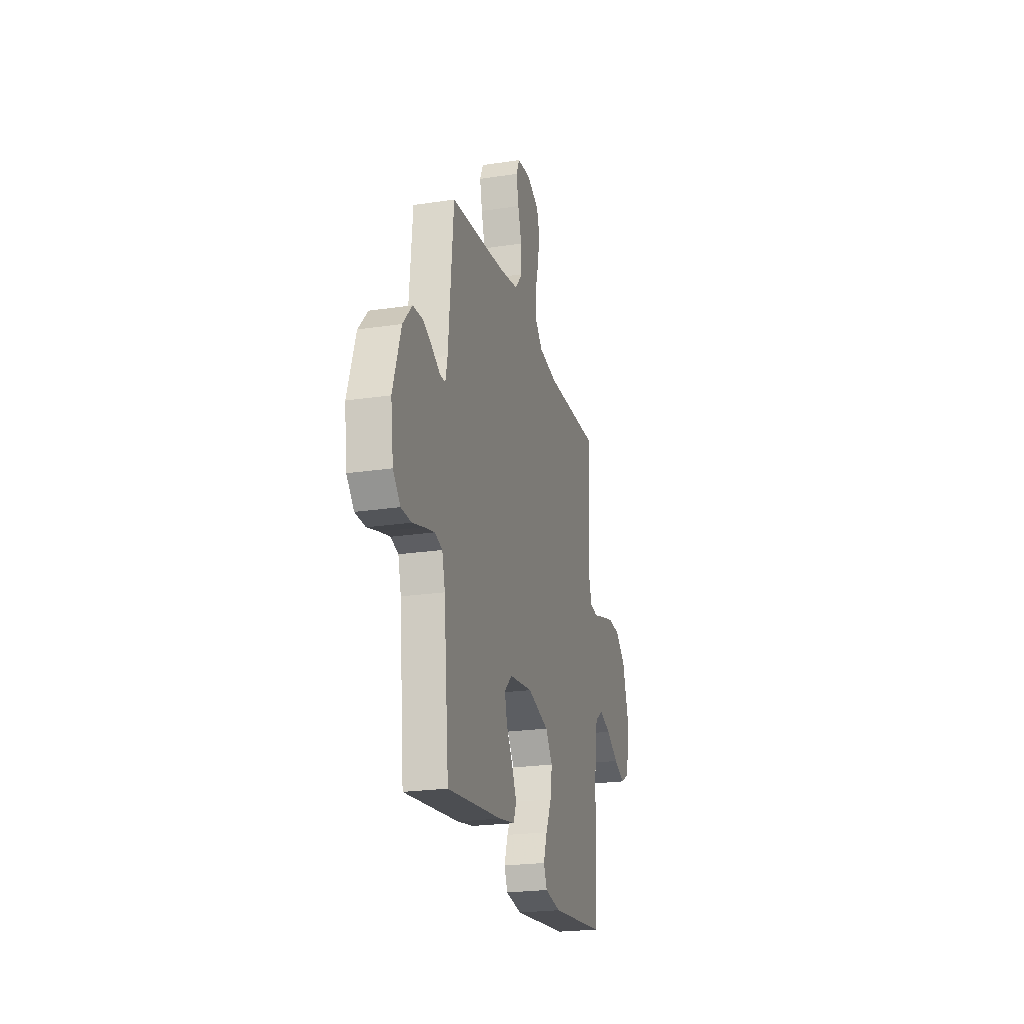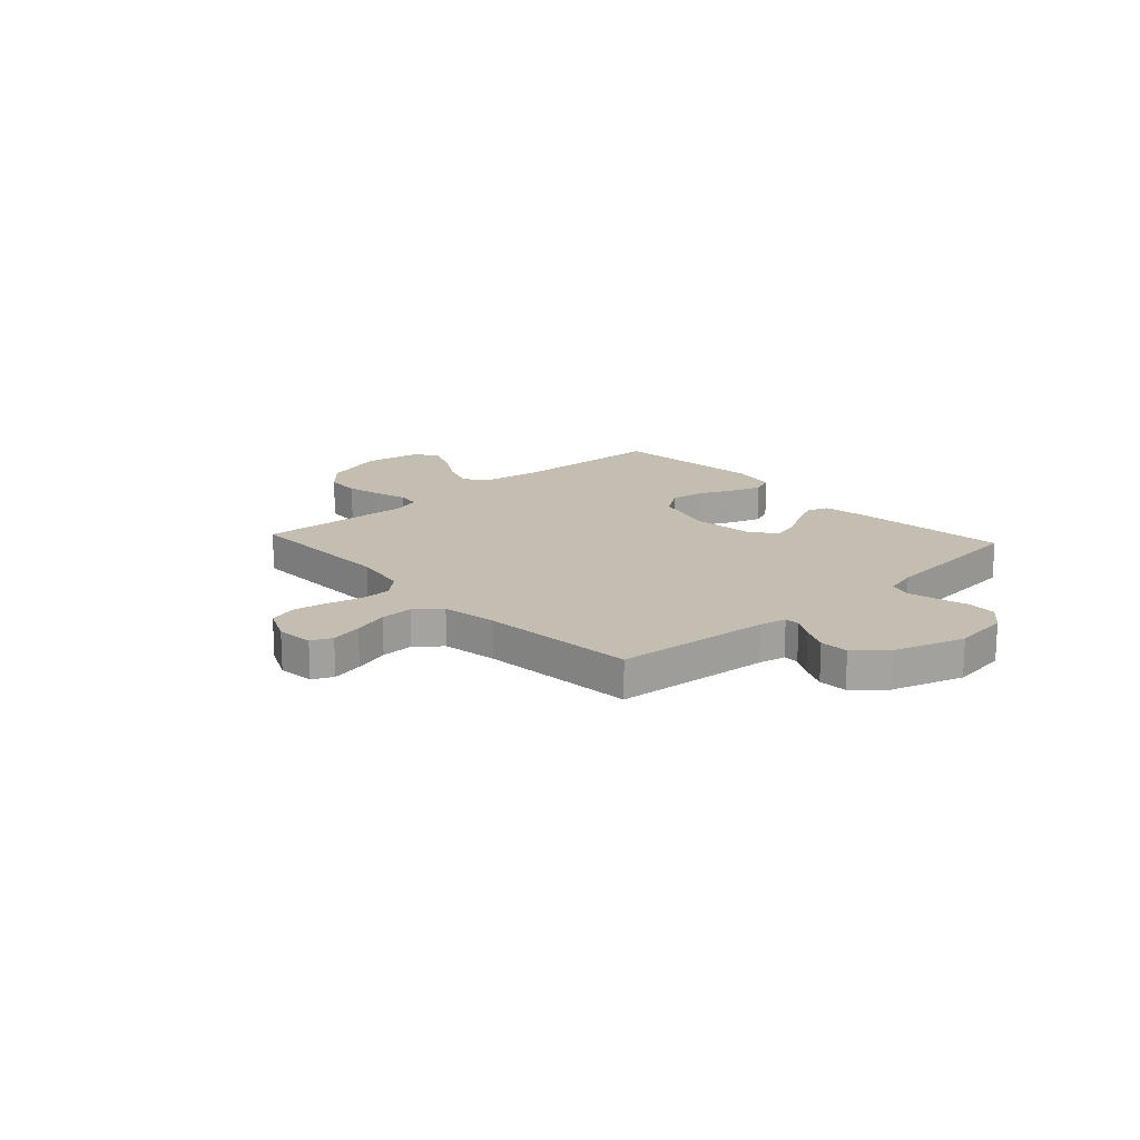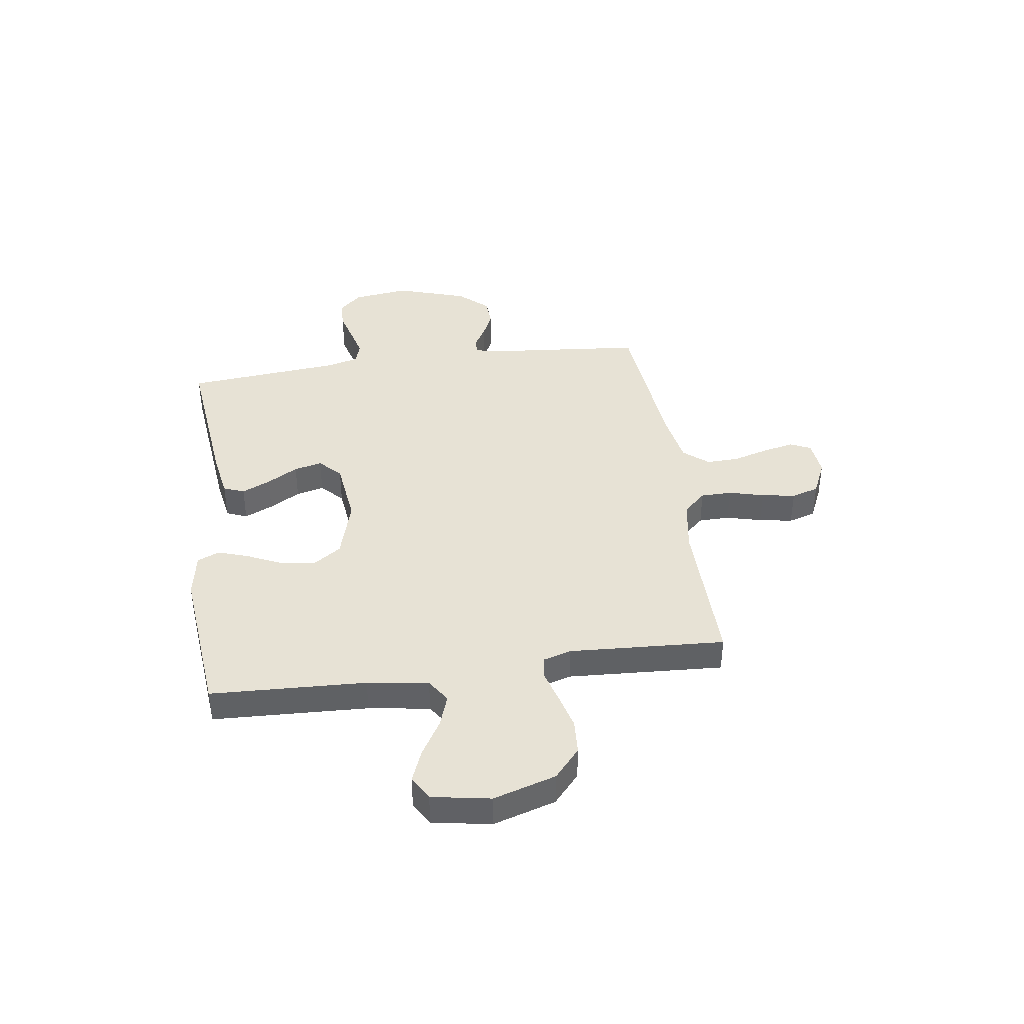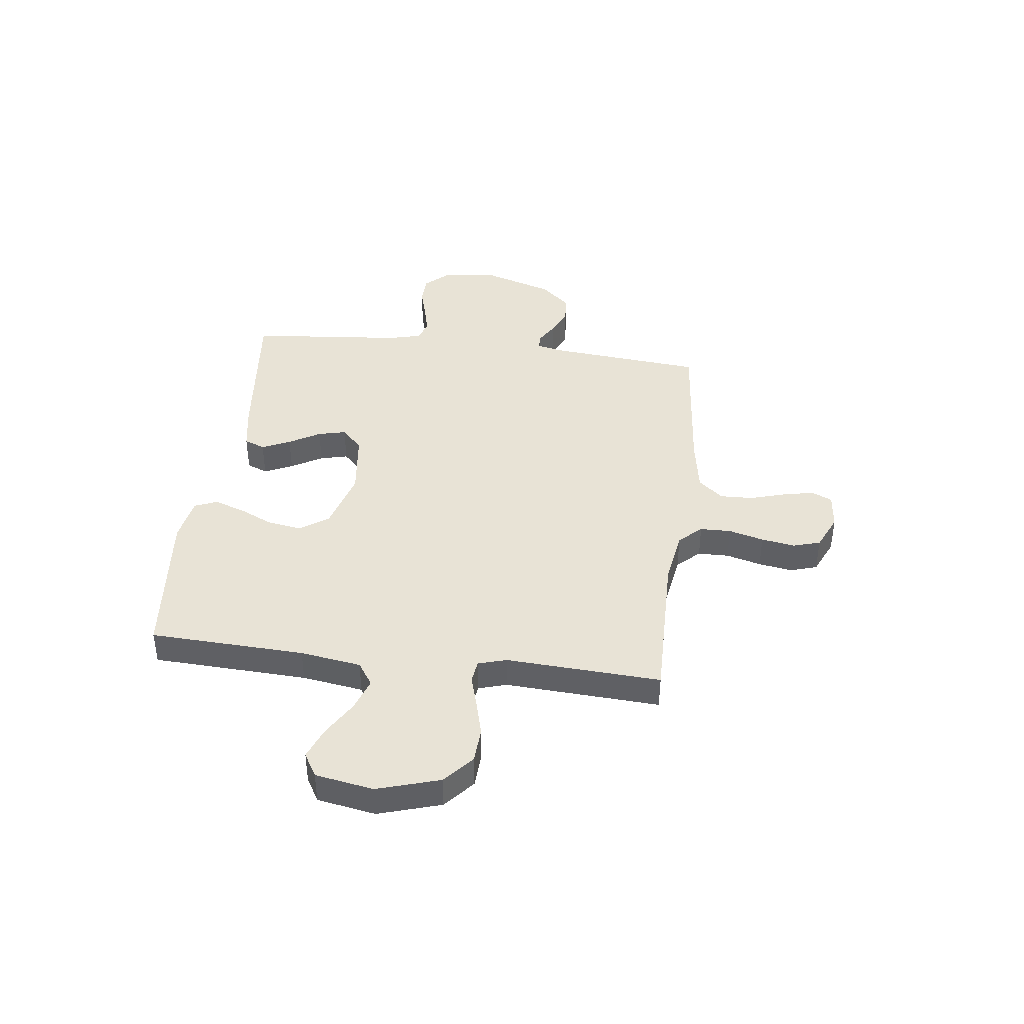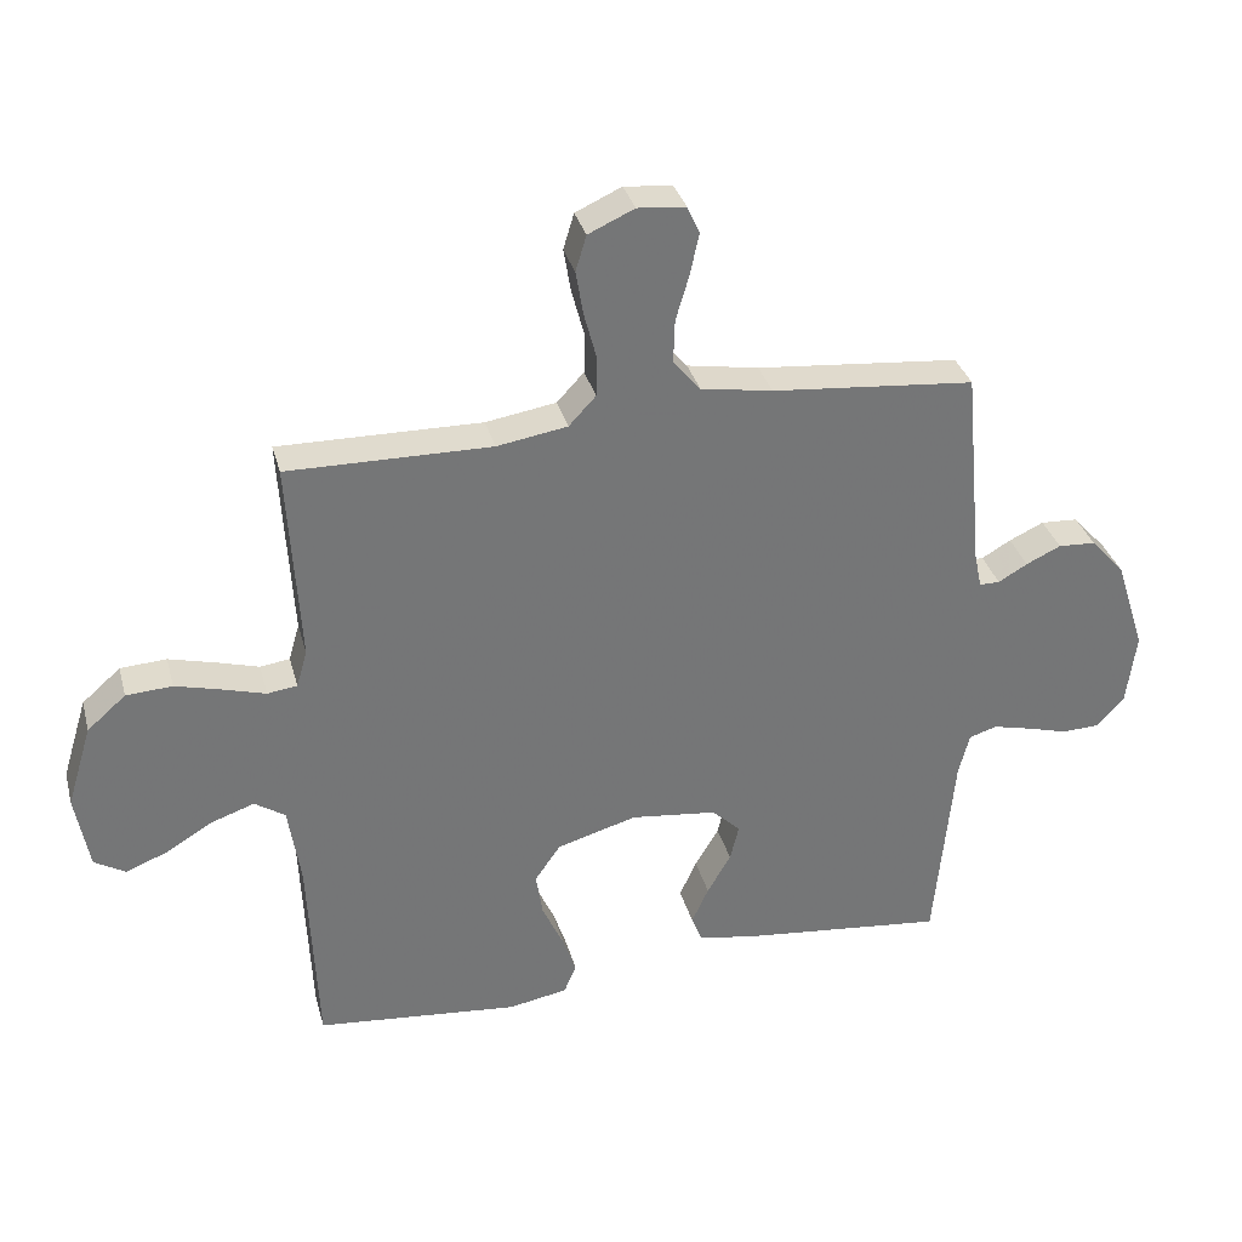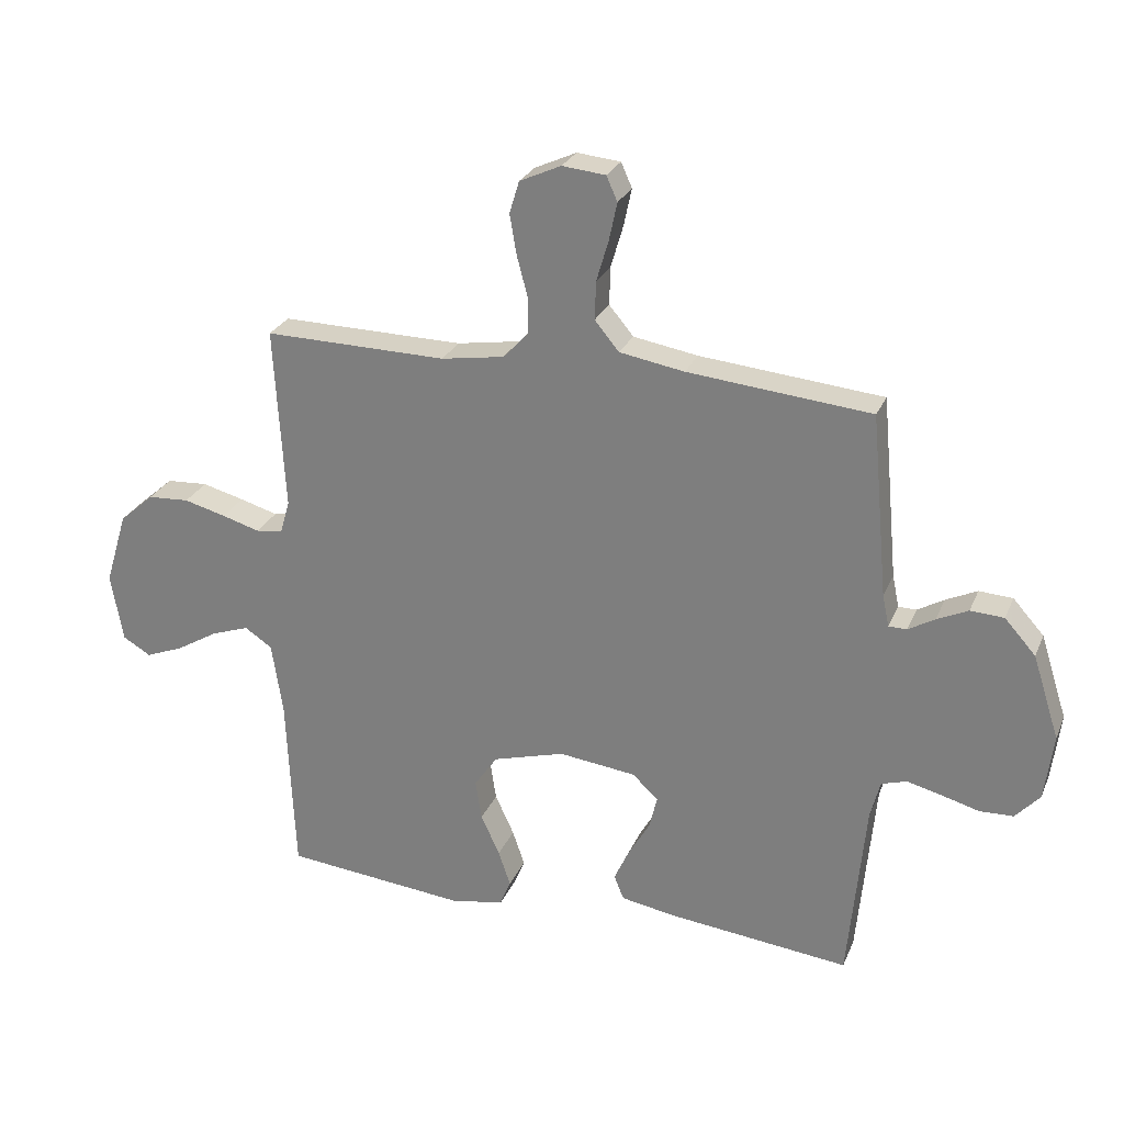
<metadata>
{"format":"obj","ext":"obj","renderer":"f3d","projection":"perspective","resolution":1024,"background":"white","views":[{"elev":-22.5,"azim":104.6,"up":"+Z"},{"elev":17.2,"azim":47.5,"up":"+Y"},{"elev":40.3,"azim":-98.1,"up":"+Y"},{"elev":41.5,"azim":-83.0,"up":"+Y"},{"elev":33.6,"azim":-14.6,"up":"+Z"},{"elev":26.4,"azim":19.5,"up":"+Z"}]}
</metadata>
<code>
v -0.5 0.07 -0.5
v -0.513 0.07 -0.2
v -0.531 0.07 -0.082
v -0.576 0.07 -0.052
v -0.639 0.07 -0.074
v -0.707 0.07 -0.115
v -0.77 0.07 -0.14
v -0.816 0.07 -0.113
v -0.836 0.07 0
v -0.799 0.07 0.121
v -0.742 0.07 0.171
v -0.674 0.07 0.175
v -0.605 0.07 0.157
v -0.543 0.07 0.139
v -0.499 0.07 0.145
v -0.483 0.07 0.2
v -0.5 0.07 0.5
v -0.2 0.07 0.496
v -0.096 0.07 0.513
v -0.056 0.07 0.556
v -0.055 0.07 0.616
v -0.073 0.07 0.684
v -0.084 0.07 0.749
v -0.068 0.07 0.802
v 0 0.07 0.833
v 0.071 0.07 0.826
v 0.089 0.07 0.786
v 0.076 0.07 0.725
v 0.056 0.07 0.657
v 0.054 0.07 0.594
v 0.094 0.07 0.546
v 0.2 0.07 0.528
v 0.5 0.07 0.5
v 0.528 0.07 0.2
v 0.539 0.07 0.148
v 0.569 0.07 0.148
v 0.612 0.07 0.173
v 0.663 0.07 0.197
v 0.718 0.07 0.194
v 0.769 0.07 0.137
v 0.813 0.07 0
v 0.799 0.07 -0.109
v 0.759 0.07 -0.153
v 0.703 0.07 -0.155
v 0.642 0.07 -0.138
v 0.585 0.07 -0.124
v 0.544 0.07 -0.137
v 0.528 0.07 -0.2
v 0.5 0.07 -0.5
v 0.2 0.07 -0.468
v 0.112 0.07 -0.453
v 0.096 0.07 -0.413
v 0.121 0.07 -0.358
v 0.156 0.07 -0.298
v 0.169 0.07 -0.244
v 0.127 0.07 -0.204
v 0 0.07 -0.189
v -0.118 0.07 -0.223
v -0.156 0.07 -0.278
v -0.146 0.07 -0.344
v -0.115 0.07 -0.411
v -0.095 0.07 -0.47
v -0.113 0.07 -0.513
v -0.2 0.07 -0.529
v -0.5 0 -0.5
v -0.513 0 -0.2
v -0.531 0 -0.082
v -0.576 0 -0.052
v -0.639 0 -0.074
v -0.707 0 -0.115
v -0.77 0 -0.14
v -0.816 0 -0.113
v -0.836 0 0
v -0.799 0 0.121
v -0.742 0 0.171
v -0.674 0 0.175
v -0.605 0 0.157
v -0.543 0 0.139
v -0.499 0 0.145
v -0.483 0 0.2
v -0.5 0 0.5
v -0.2 0 0.496
v -0.096 0 0.513
v -0.056 0 0.556
v -0.055 0 0.616
v -0.073 0 0.684
v -0.084 0 0.749
v -0.068 0 0.802
v 0 0 0.833
v 0.071 0 0.826
v 0.089 0 0.786
v 0.076 0 0.725
v 0.056 0 0.657
v 0.054 0 0.594
v 0.094 0 0.546
v 0.2 0 0.528
v 0.5 0 0.5
v 0.528 0 0.2
v 0.539 0 0.148
v 0.569 0 0.148
v 0.612 0 0.173
v 0.663 0 0.197
v 0.718 0 0.194
v 0.769 0 0.137
v 0.813 0 0
v 0.799 0 -0.109
v 0.759 0 -0.153
v 0.703 0 -0.155
v 0.642 0 -0.138
v 0.585 0 -0.124
v 0.544 0 -0.137
v 0.528 0 -0.2
v 0.5 0 -0.5
v 0.2 0 -0.468
v 0.112 0 -0.453
v 0.096 0 -0.413
v 0.121 0 -0.358
v 0.156 0 -0.298
v 0.169 0 -0.244
v 0.127 0 -0.204
v 0 0 -0.189
v -0.118 0 -0.223
v -0.156 0 -0.278
v -0.146 0 -0.344
v -0.115 0 -0.411
v -0.095 0 -0.47
v -0.113 0 -0.513
v -0.2 0 -0.529
f 64 1 2
f 63 64 2
f 62 63 2
f 61 62 2
f 60 61 2
f 59 60 2 3
f 58 59 3 4
f 57 58 4
f 56 57 4
f 52 53 54
f 51 52 54
f 50 51 54
f 49 50 54
f 48 49 54
f 47 48 54 55
f 46 47 55 56
f 43 44 45
f 42 43 45
f 41 42 45
f 40 41 45
f 39 40 45
f 38 39 45
f 37 38 45
f 36 37 45
f 35 36 45 46
f 46 56 4
f 35 46 4
f 34 35 4
f 27 28 29
f 26 27 29
f 25 26 29
f 24 25 29
f 23 24 29
f 22 23 29
f 21 22 29
f 20 21 29 30
f 19 20 30 31
f 16 17 18
f 15 16 18 19
f 12 13 14
f 11 12 14
f 10 11 14
f 9 10 14
f 8 9 14
f 7 8 14
f 6 7 14
f 5 6 14
f 4 5 14 15
f 4 15 19
f 34 4 19
f 33 34 19
f 32 33 19
f 19 31 32
f 66 65 128
f 66 128 127
f 66 127 126
f 66 126 125
f 66 125 124
f 67 66 124 123
f 68 67 123 122
f 68 122 121
f 68 121 120
f 118 117 116
f 118 116 115
f 118 115 114
f 118 114 113
f 118 113 112
f 119 118 112 111
f 120 119 111 110
f 109 108 107
f 109 107 106
f 109 106 105
f 109 105 104
f 109 104 103
f 109 103 102
f 109 102 101
f 109 101 100
f 110 109 100 99
f 68 120 110
f 68 110 99
f 68 99 98
f 93 92 91
f 93 91 90
f 93 90 89
f 93 89 88
f 93 88 87
f 93 87 86
f 93 86 85
f 94 93 85 84
f 95 94 84 83
f 82 81 80
f 83 82 80 79
f 78 77 76
f 78 76 75
f 78 75 74
f 78 74 73
f 78 73 72
f 78 72 71
f 78 71 70
f 78 70 69
f 79 78 69 68
f 83 79 68
f 83 68 98
f 83 98 97
f 83 97 96
f 96 95 83
f 1 65 66 2
f 2 66 67 3
f 3 67 68 4
f 4 68 69 5
f 5 69 70 6
f 6 70 71 7
f 7 71 72 8
f 8 72 73 9
f 9 73 74 10
f 10 74 75 11
f 11 75 76 12
f 12 76 77 13
f 13 77 78 14
f 14 78 79 15
f 15 79 80 16
f 16 80 81 17
f 17 81 82 18
f 18 82 83 19
f 19 83 84 20
f 20 84 85 21
f 21 85 86 22
f 22 86 87 23
f 23 87 88 24
f 24 88 89 25
f 25 89 90 26
f 26 90 91 27
f 27 91 92 28
f 28 92 93 29
f 29 93 94 30
f 30 94 95 31
f 31 95 96 32
f 32 96 97 33
f 33 97 98 34
f 34 98 99 35
f 35 99 100 36
f 36 100 101 37
f 37 101 102 38
f 38 102 103 39
f 39 103 104 40
f 40 104 105 41
f 41 105 106 42
f 42 106 107 43
f 43 107 108 44
f 44 108 109 45
f 45 109 110 46
f 46 110 111 47
f 47 111 112 48
f 48 112 113 49
f 49 113 114 50
f 50 114 115 51
f 51 115 116 52
f 52 116 117 53
f 53 117 118 54
f 54 118 119 55
f 55 119 120 56
f 56 120 121 57
f 57 121 122 58
f 58 122 123 59
f 59 123 124 60
f 60 124 125 61
f 61 125 126 62
f 62 126 127 63
f 63 127 128 64
f 64 128 65 1

</code>
